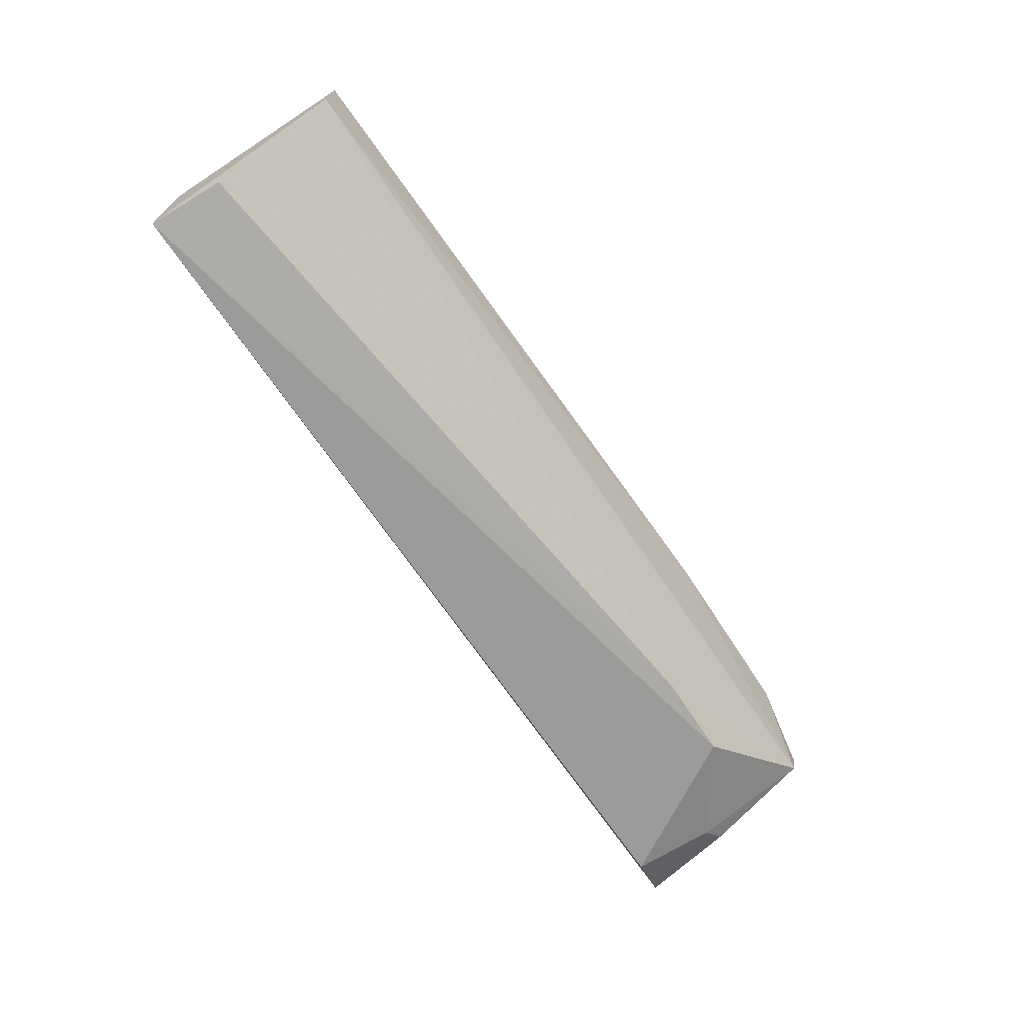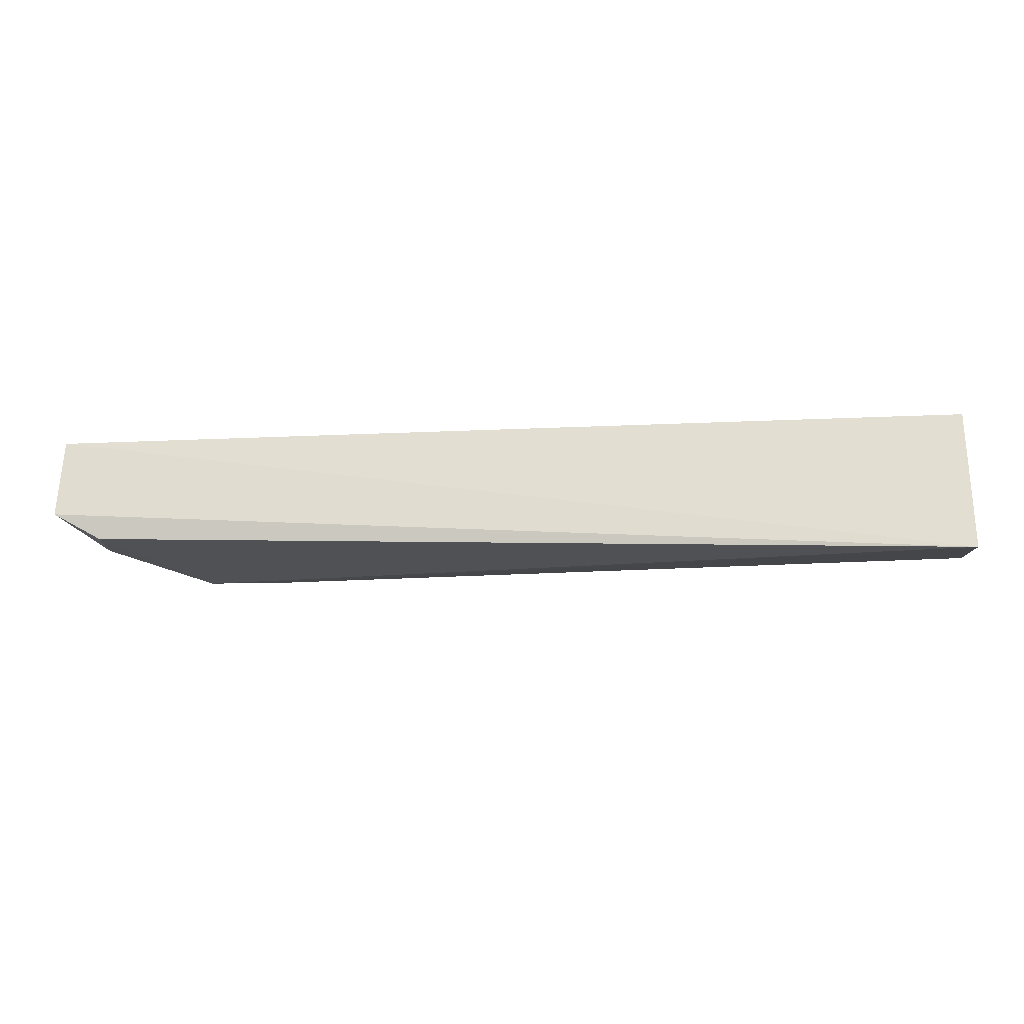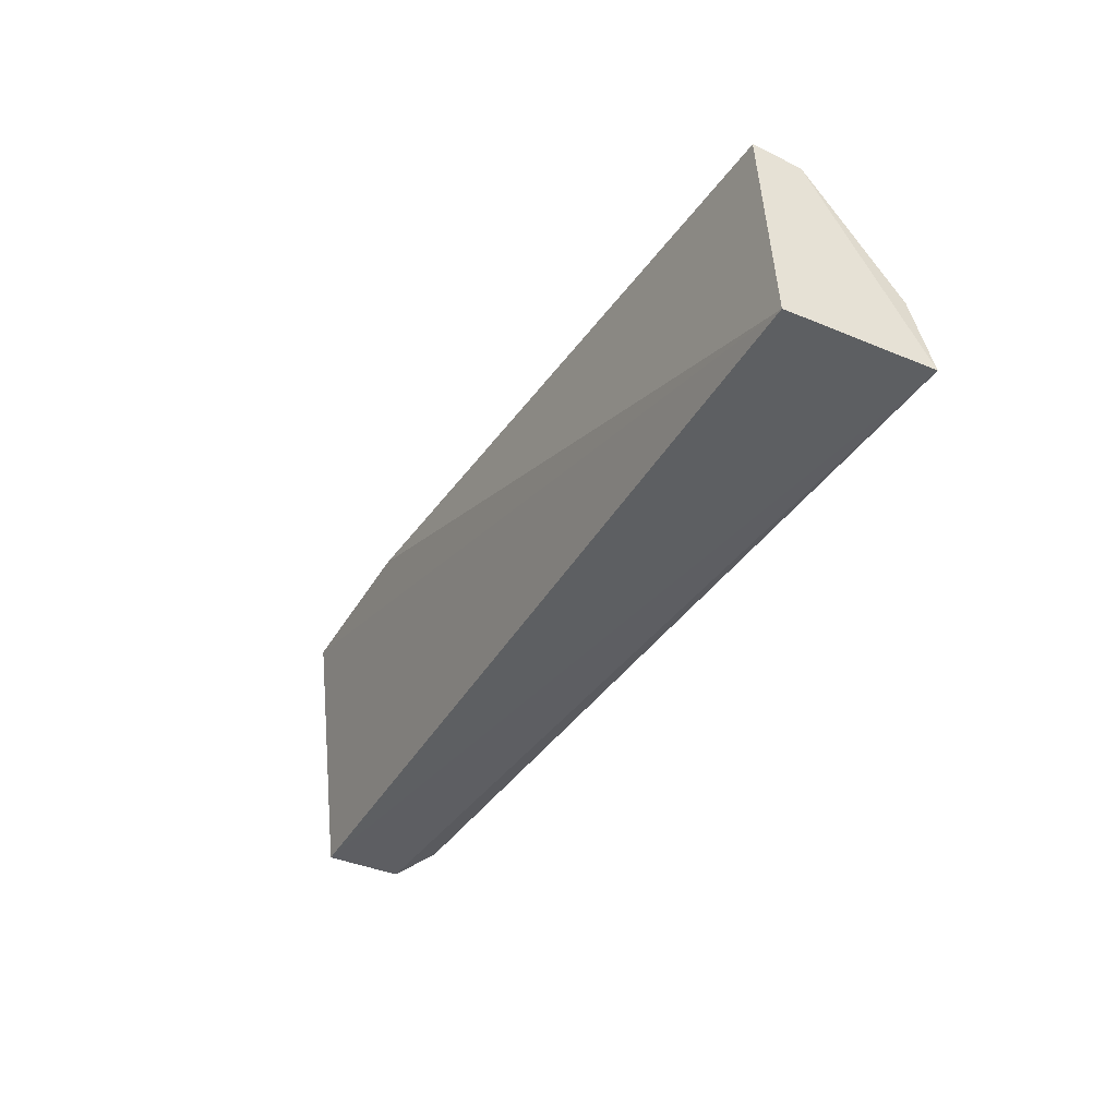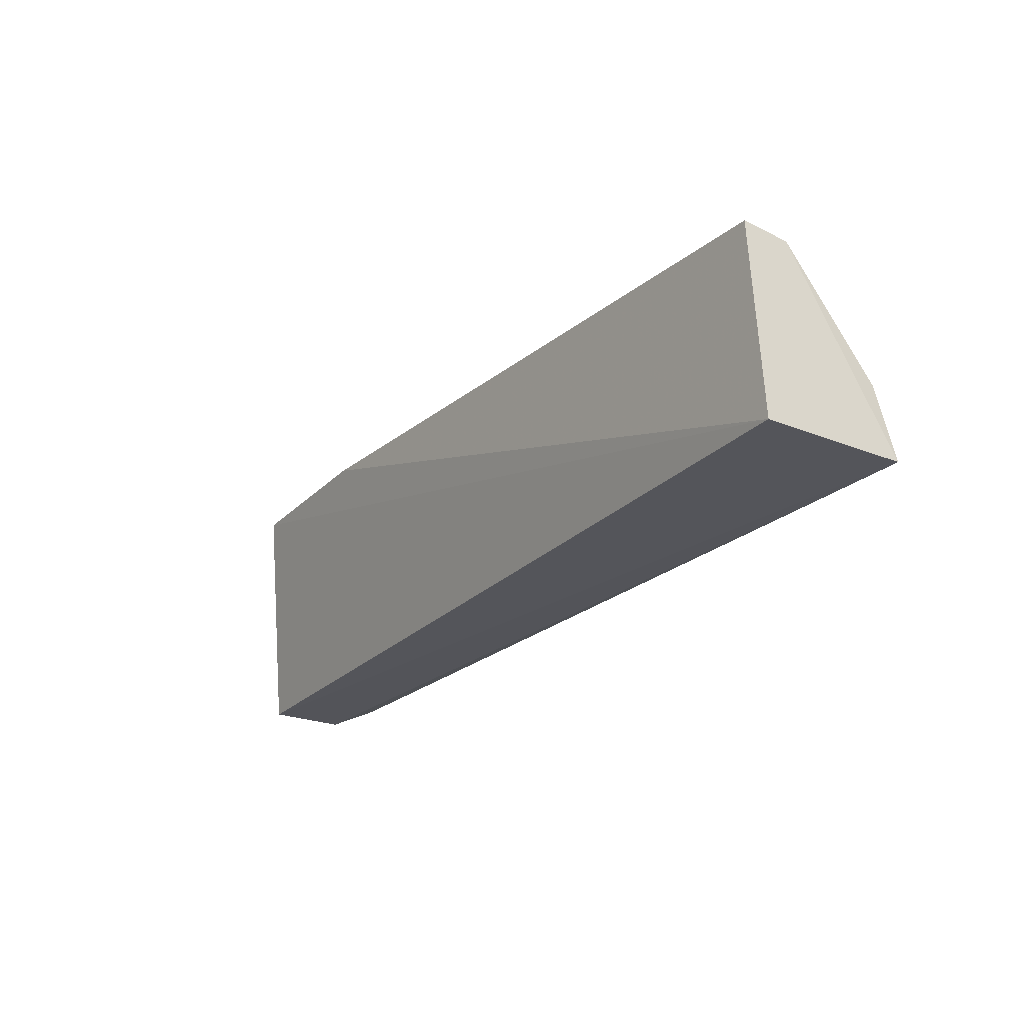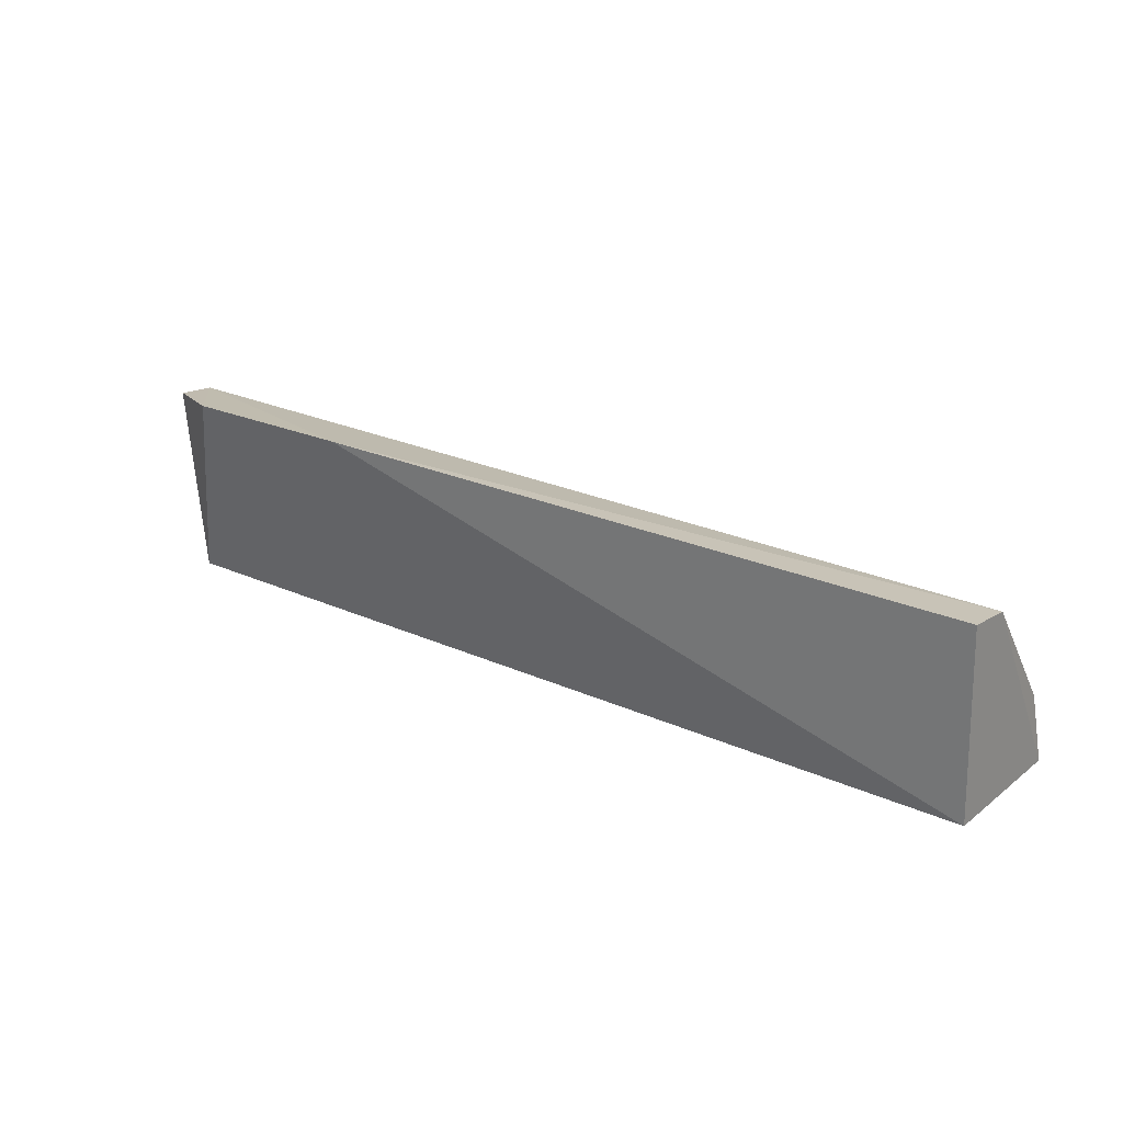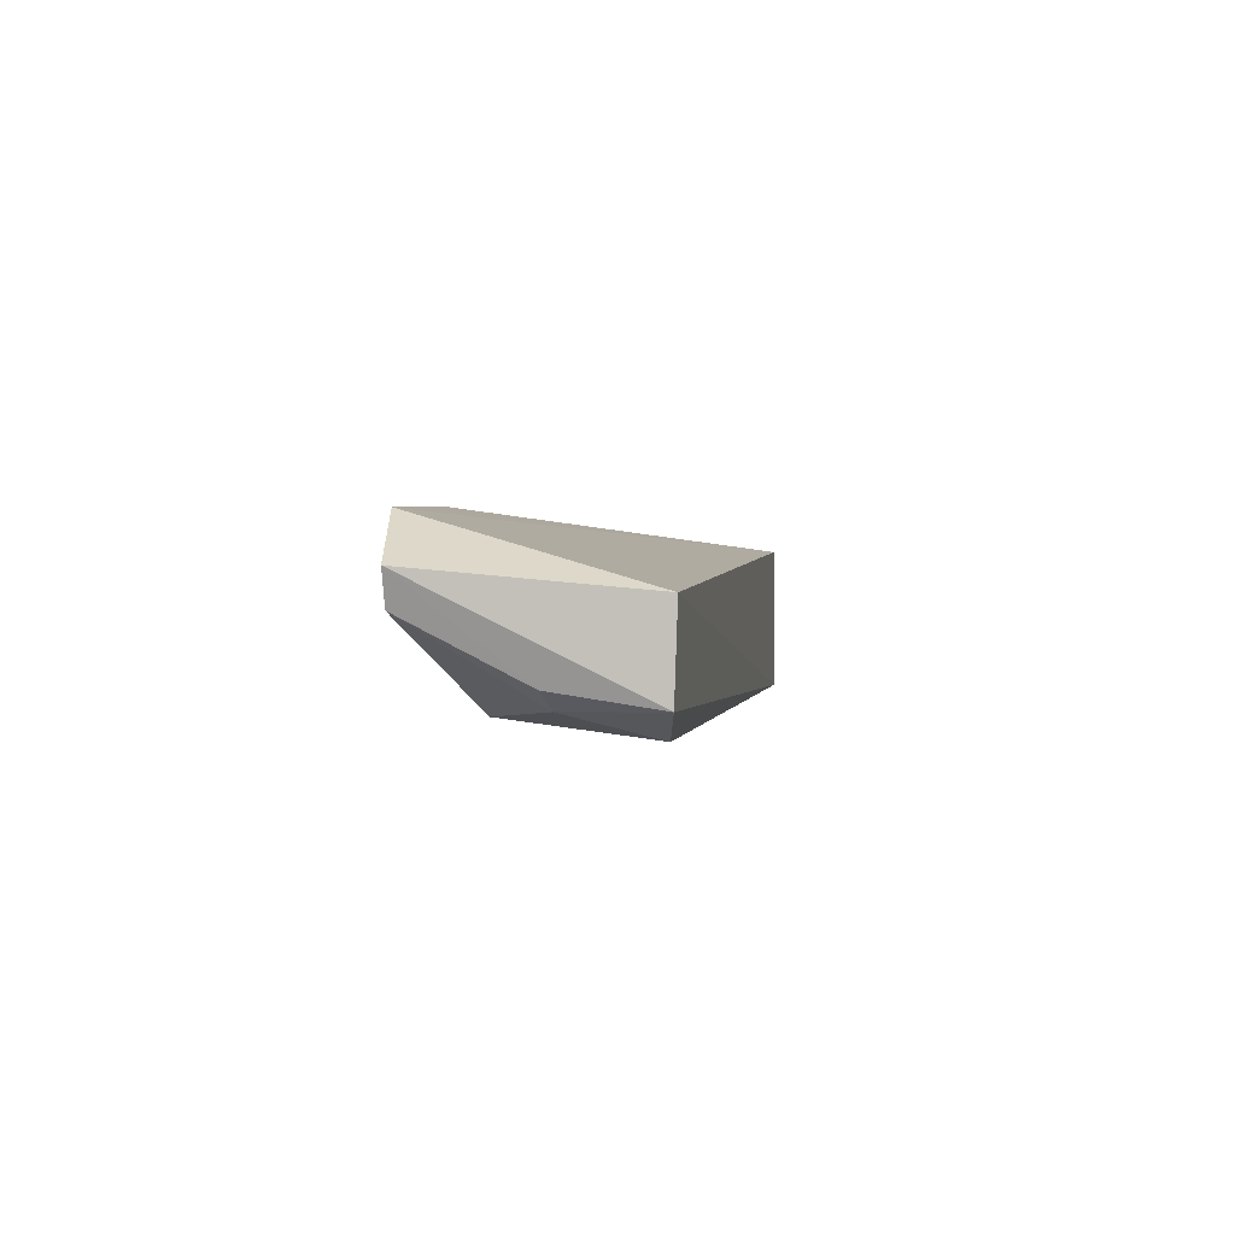
<metadata>
{"format":"obj","ext":"obj","renderer":"f3d","projection":"perspective","resolution":1024,"background":"white","views":[{"elev":-69.4,"azim":122.9,"up":"+Z"},{"elev":-24.3,"azim":4.5,"up":"+Z"},{"elev":-39.4,"azim":62.9,"up":"+Y"},{"elev":-24.8,"azim":57.4,"up":"+Y"},{"elev":23.3,"azim":37.7,"up":"+Y"},{"elev":3.6,"azim":-81.8,"up":"+Z"}]}
</metadata>
<code>
v -0.07933 0.05495 0.01921
v -0.07934 0.03697 0.01808
v -0.07932 0.03688 0.004427
v -0.1539 0.05135 0.008994
v -0.1589 0.05692 0.02352
v -0.1657 0.03691 0.01831
v -0.07932 0.05446 0.01482
v -0.1419 0.05697 0.02335
v -0.1617 0.03784 0.008429
v -0.07964 0.04363 0.00616
v -0.1651 0.05583 0.01697
v -0.1661 0.03711 0.01084
v -0.1456 0.05132 0.008848
v -0.163 0.04532 0.0104
v -0.1658 0.05588 0.0199
v -0.1652 0.04588 0.012
f 6 3 2
f 6 2 5
f 7 1 2
f 7 2 3
f 8 5 2
f 8 2 1
f 8 1 7
f 9 4 3
f 10 7 3
f 11 8 7
f 11 5 8
f 12 9 3
f 12 3 6
f 13 10 3
f 13 3 4
f 13 7 10
f 13 11 7
f 13 4 11
f 14 11 4
f 14 4 9
f 14 9 12
f 15 6 5
f 15 5 11
f 15 12 6
f 16 14 12
f 16 11 14
f 16 15 11
f 16 12 15

</code>
